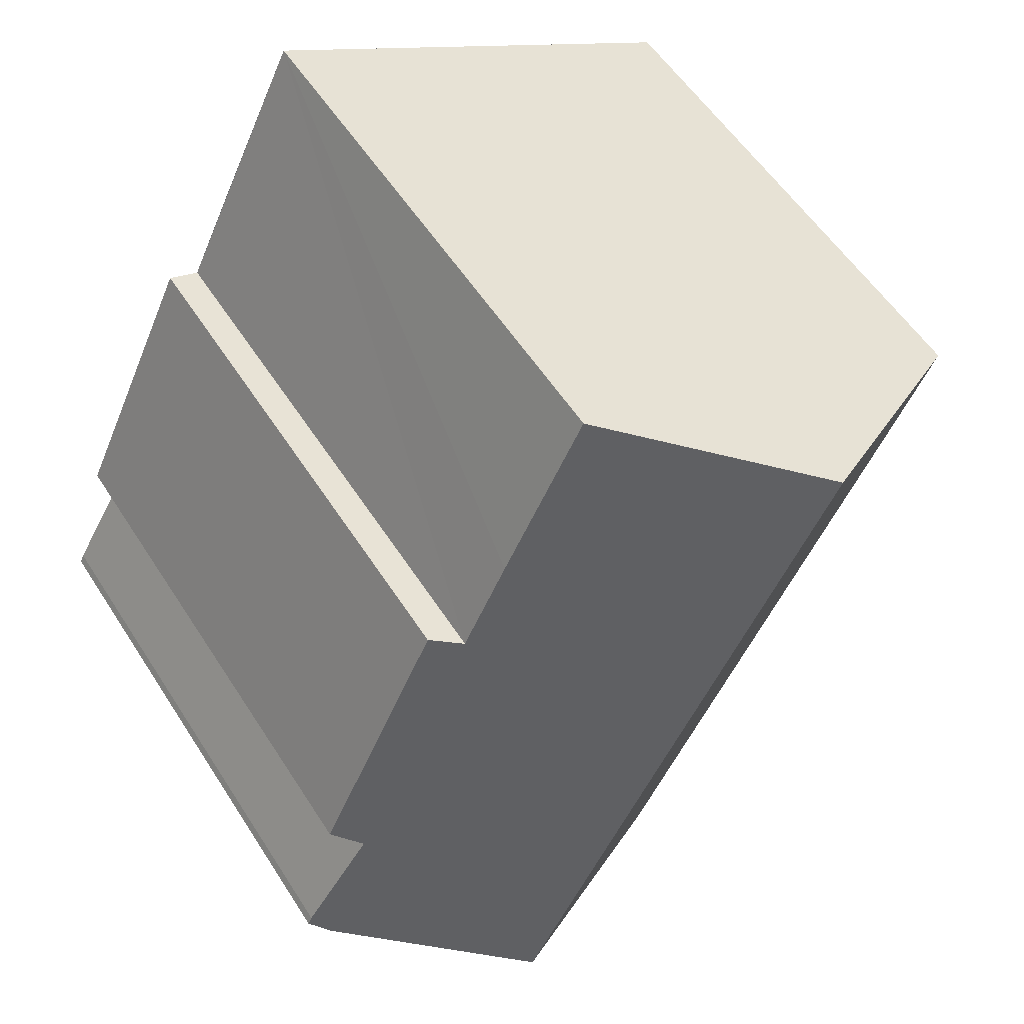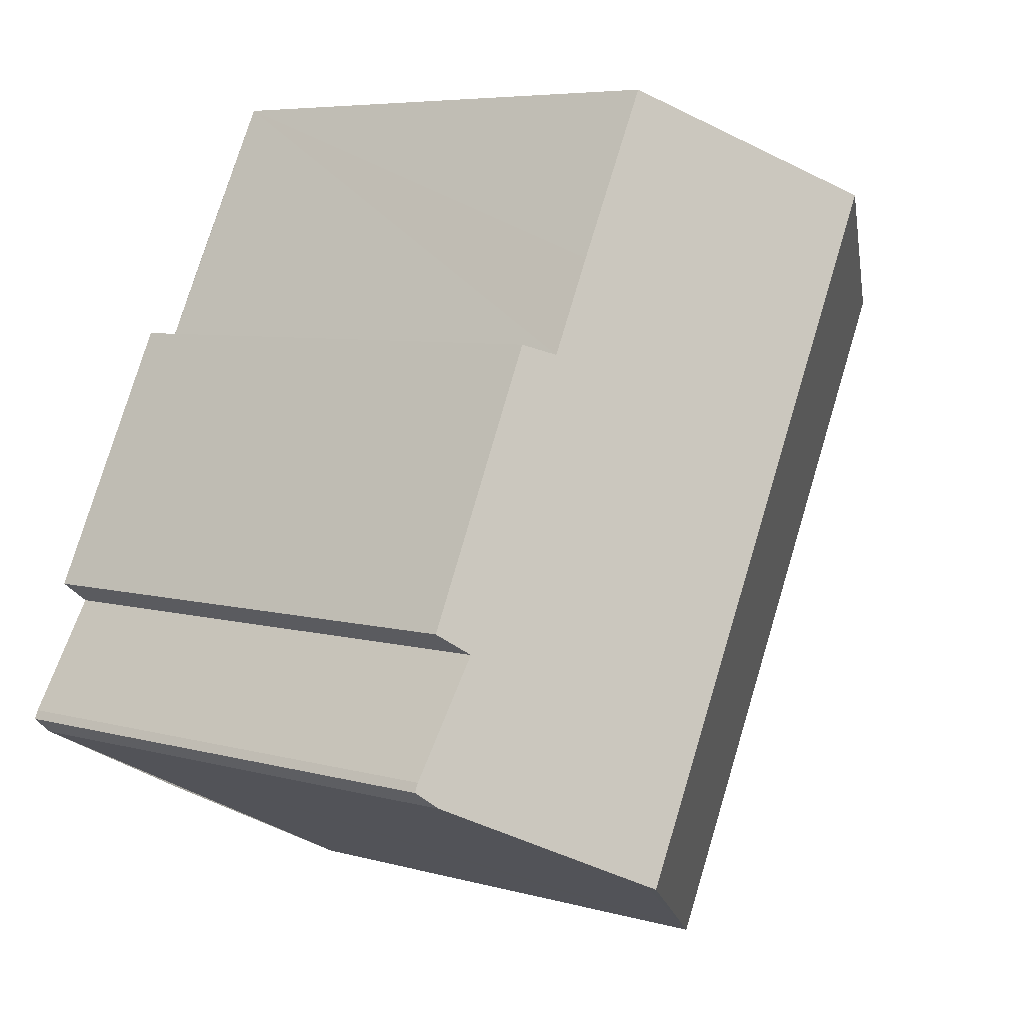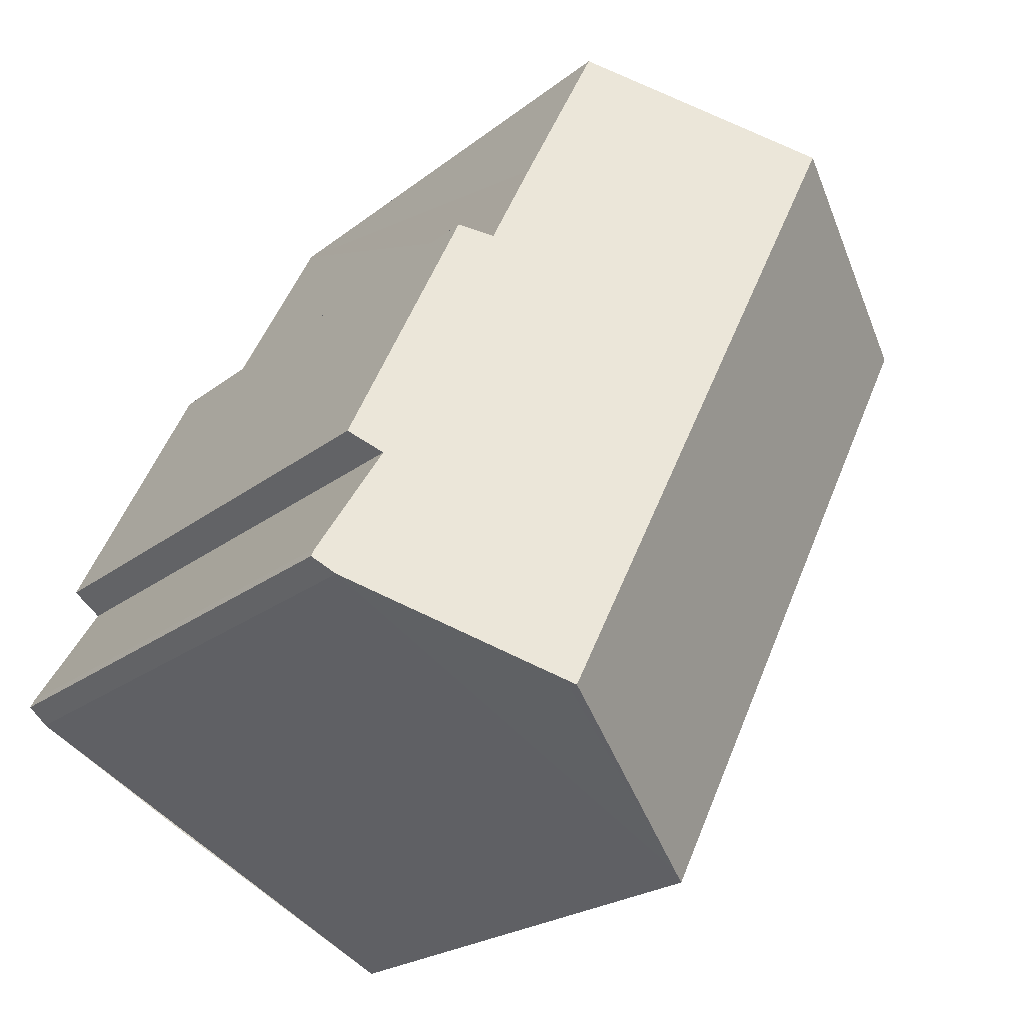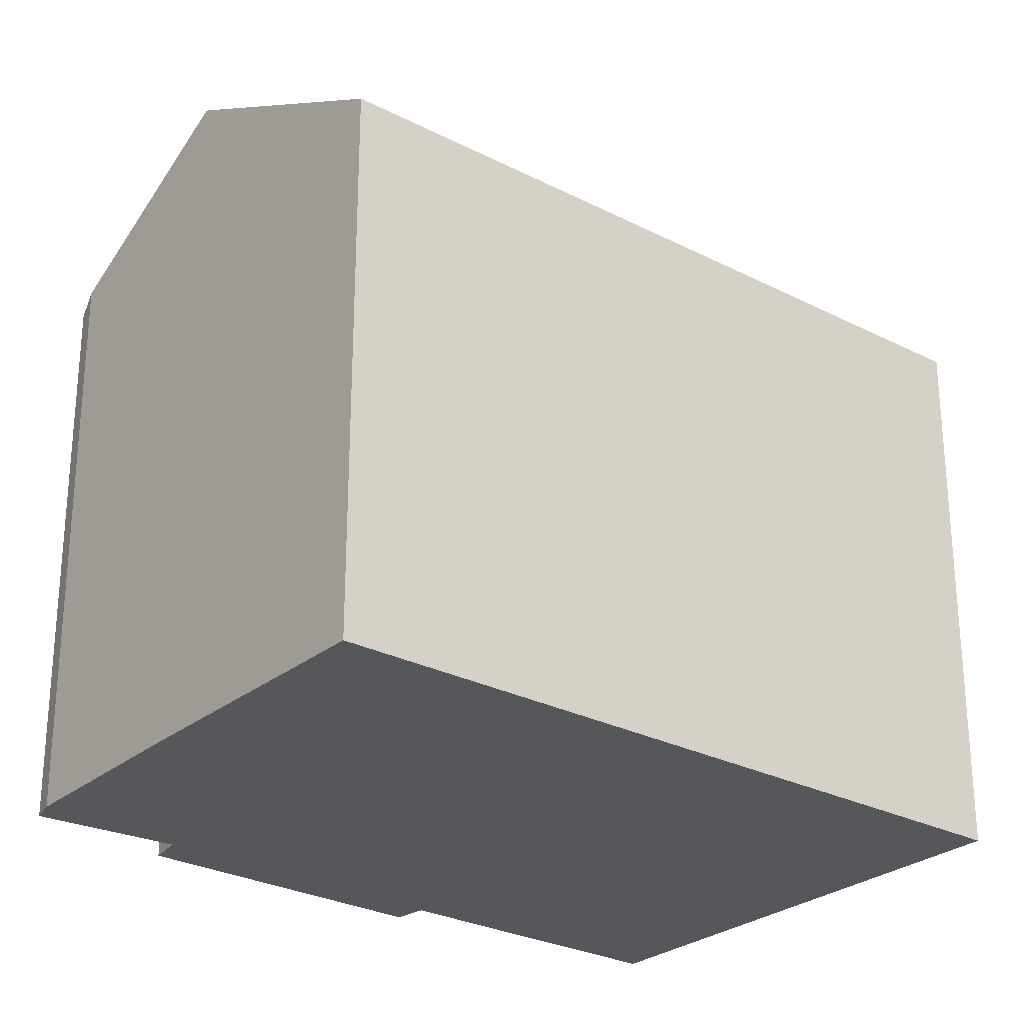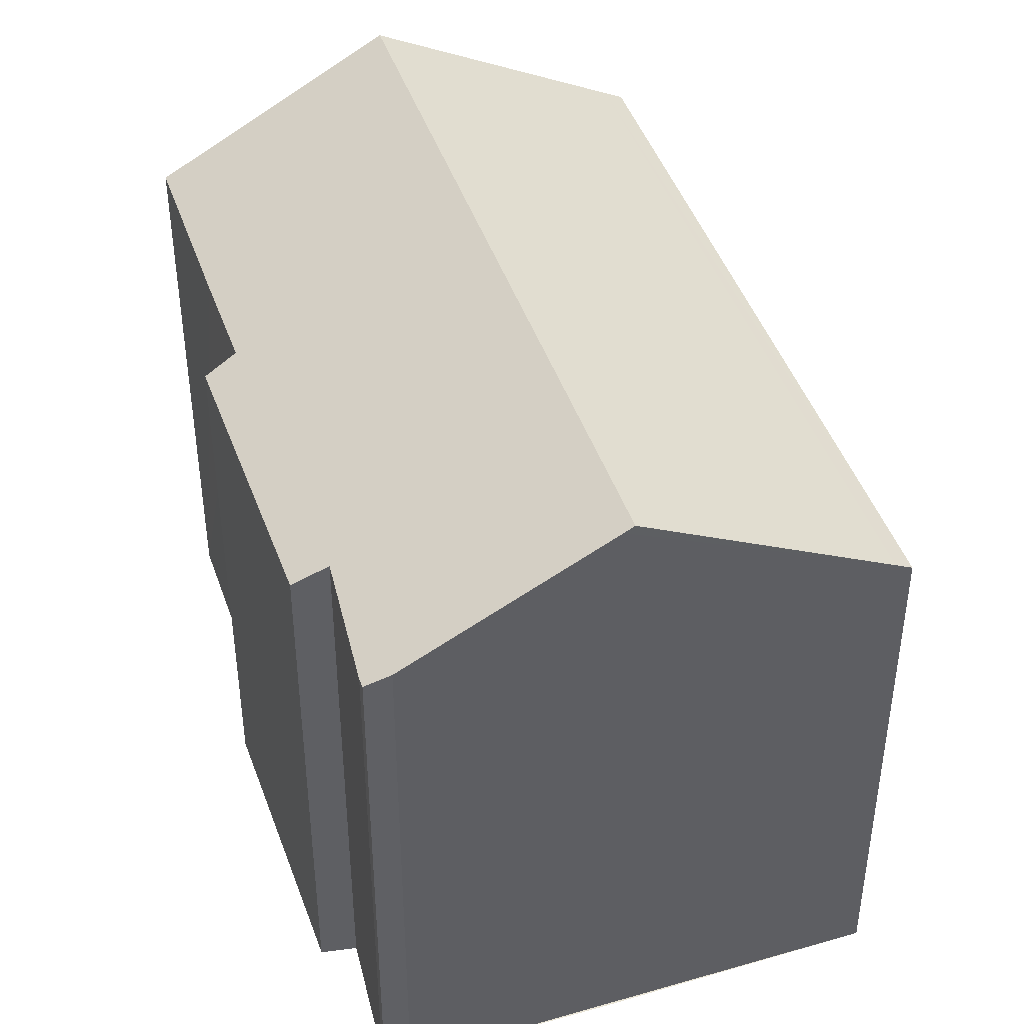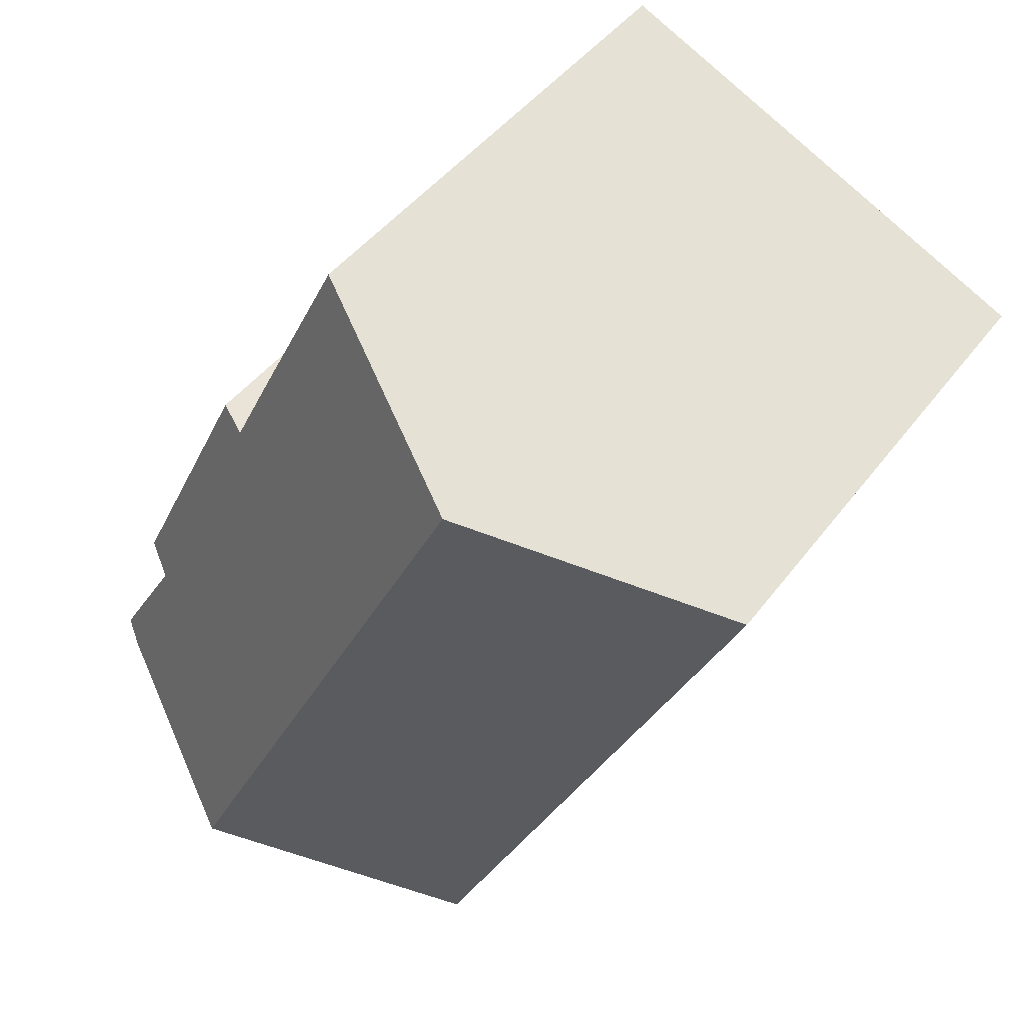
<metadata>
{"format":"obj","ext":"obj","renderer":"f3d","projection":"perspective","resolution":1024,"background":"white","views":[{"elev":55.0,"azim":148.0,"up":"+Z"},{"elev":6.1,"azim":130.3,"up":"+Z"},{"elev":-22.7,"azim":142.7,"up":"+Z"},{"elev":-27.4,"azim":-155.1,"up":"+Y"},{"elev":44.4,"azim":134.9,"up":"+Y"},{"elev":43.8,"azim":-146.2,"up":"+Z"}]}
</metadata>
<code>
v  9.199 14.27 -17.29
v  6.283 17.66 3.052
v  15.07 17.66 -14.42
v  0.428 14.29 0.208
v  8.795 14.04 -17.49
v  0 14.04 8.596e-16
v  19.37 14.12 -7.778
v  15.2 14.49 -1.077
v  16.01 14.05 -0.805
v  18.62 14.6 -8.33
v  20.52 14.45 -11.48
v  20.4 14.45 -11.25
v  20.01 14.79 -11.91
v  14 14.48 1.361
v  11.81 14.47 5.738
v  15.31 17.52 -14.31
v  0 0 0
v  11.81 -3.514e-16 5.738
v  0.428 -1.274e-17 0.208
v  6.283 -1.869e-16 3.052
v  15.2 6.595e-17 -1.077
v  16.01 4.929e-17 -0.805
v  14 -8.334e-17 1.361
v  19.37 4.763e-16 -7.778
v  18.62 5.101e-16 -8.33
v  20.4 6.886e-16 -11.25
v  20.52 7.027e-16 -11.48
v  20.01 7.293e-16 -11.91
v  8.795 1.071e-15 -17.49
v  9.199 1.059e-15 -17.29
v  15.31 8.76e-16 -14.31
v  15.07 8.832e-16 -14.42
g defaultobject
f 1 2 3
f 2 1 4
f 4 1 5
f 4 5 6
f 7 8 9
f 8 7 10
f 11 10 12
f 10 11 13
f 14 2 15
f 2 14 8
f 2 8 10
f 2 10 13
f 2 13 16
f 2 16 3
f 4 15 2
f 15 4 6
f 15 6 17
f 15 17 18
f 18 17 19
f 18 19 20
f 21 9 8
f 9 21 22
f 18 14 15
f 14 18 8
f 8 18 21
f 21 18 23
f 9 24 7
f 24 9 22
f 25 12 10
f 12 25 26
f 12 27 11
f 27 12 26
f 7 25 10
f 25 7 24
f 11 28 13
f 28 11 27
f 16 1 3
f 1 16 13
f 1 13 28
f 1 28 5
f 5 28 29
f 29 28 30
f 30 28 31
f 30 31 32
f 29 6 5
f 6 29 17
f 30 17 29
f 17 30 32
f 17 32 31
f 17 31 28
f 17 28 27
f 17 27 26
f 17 26 25
f 17 25 24
f 17 24 21
f 21 24 22
f 17 21 23
f 17 23 18
f 17 18 19
f 19 18 20

</code>
